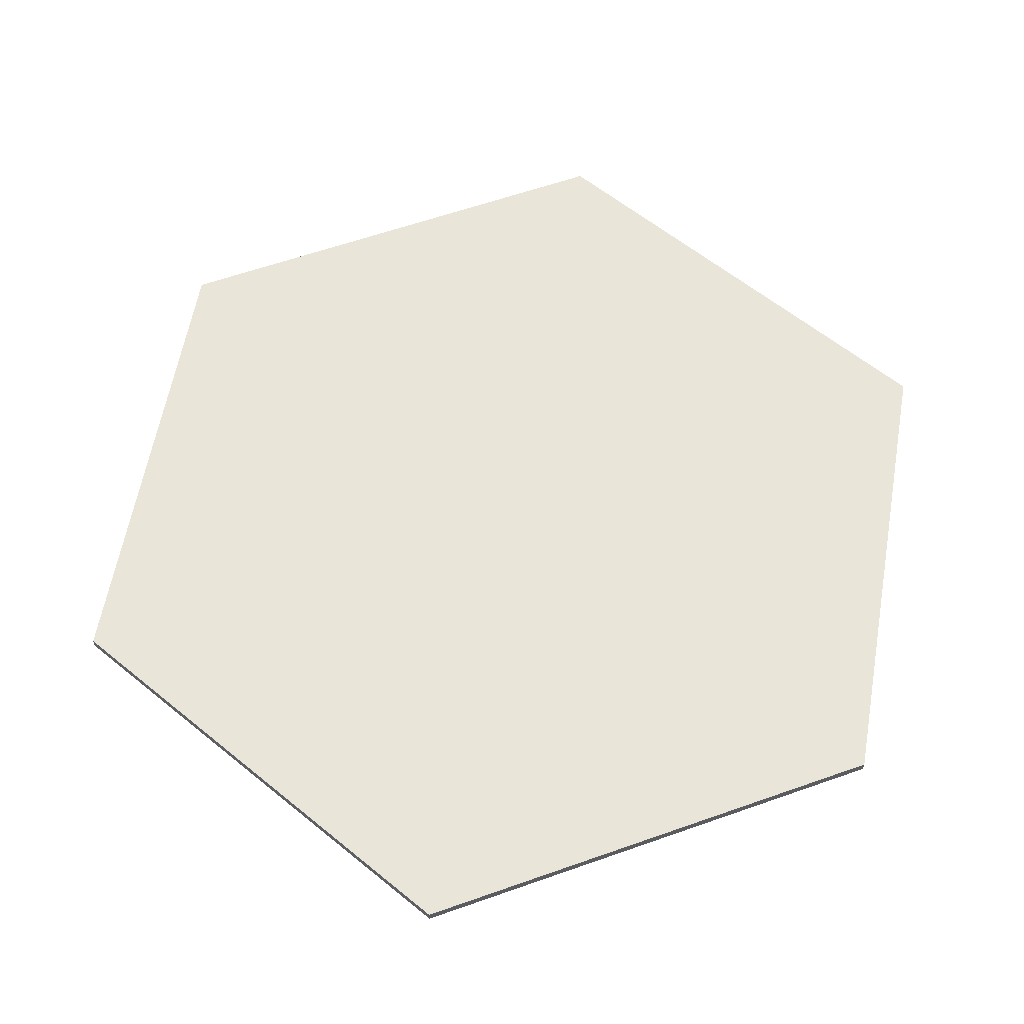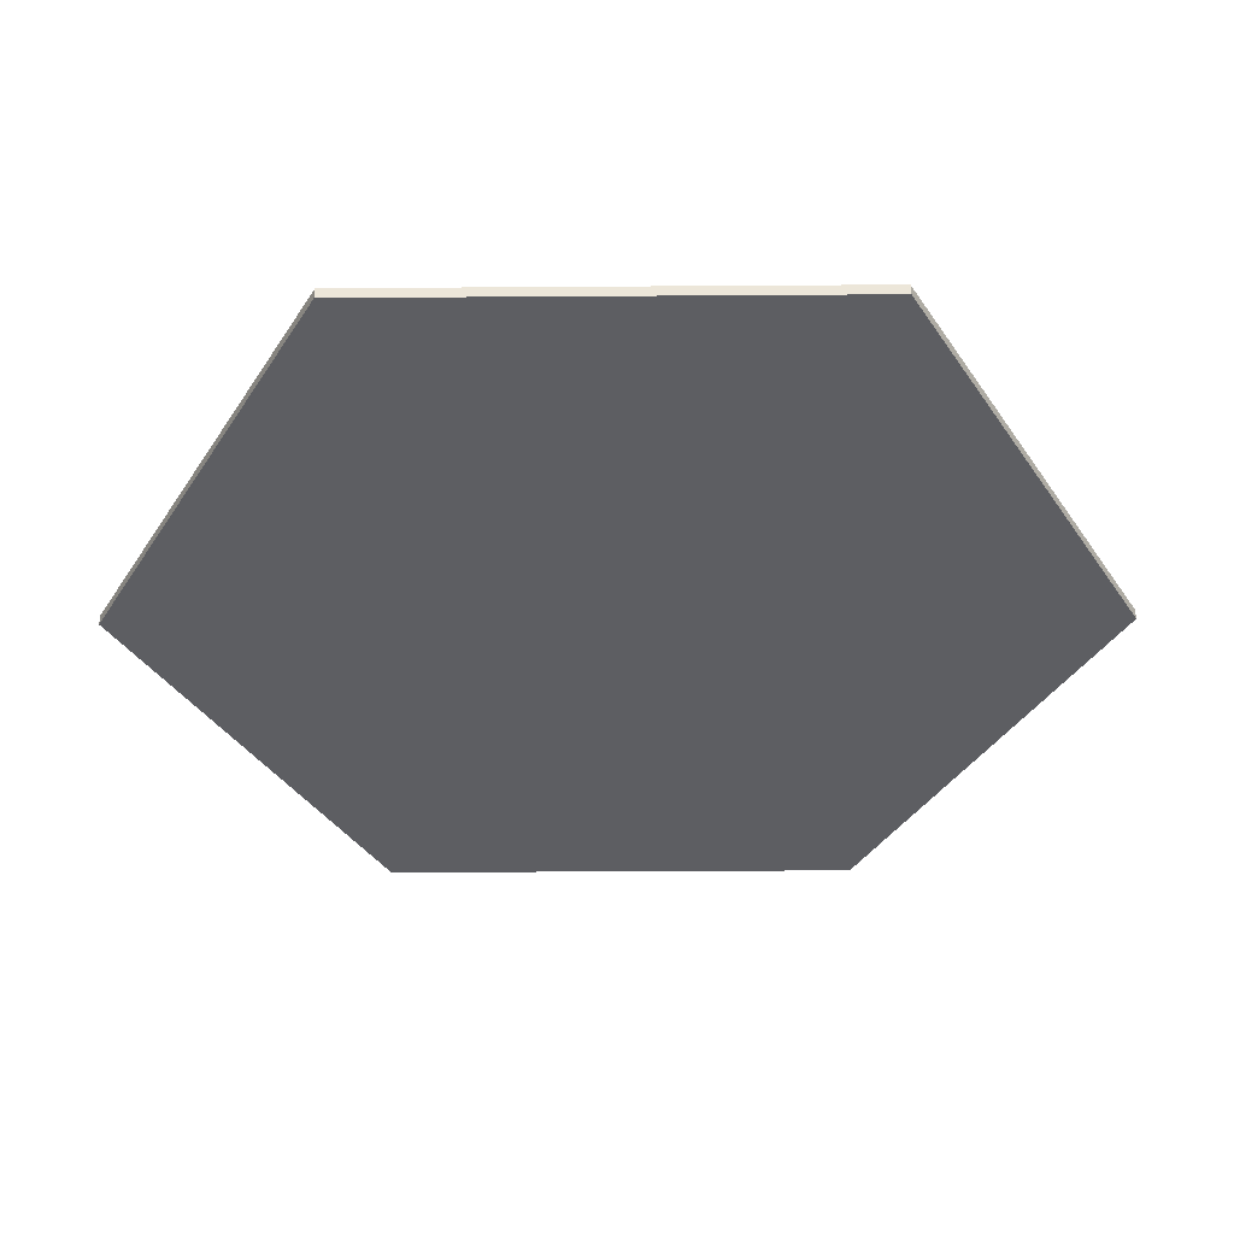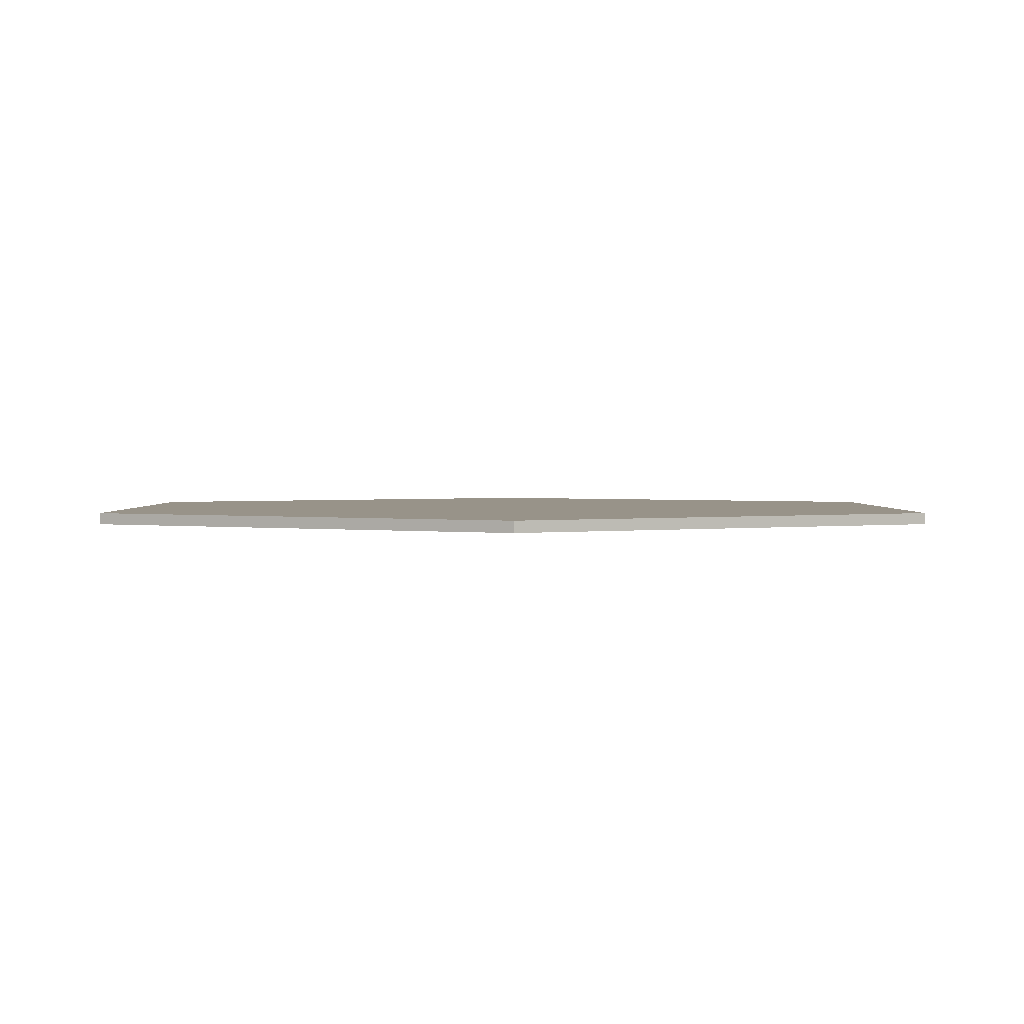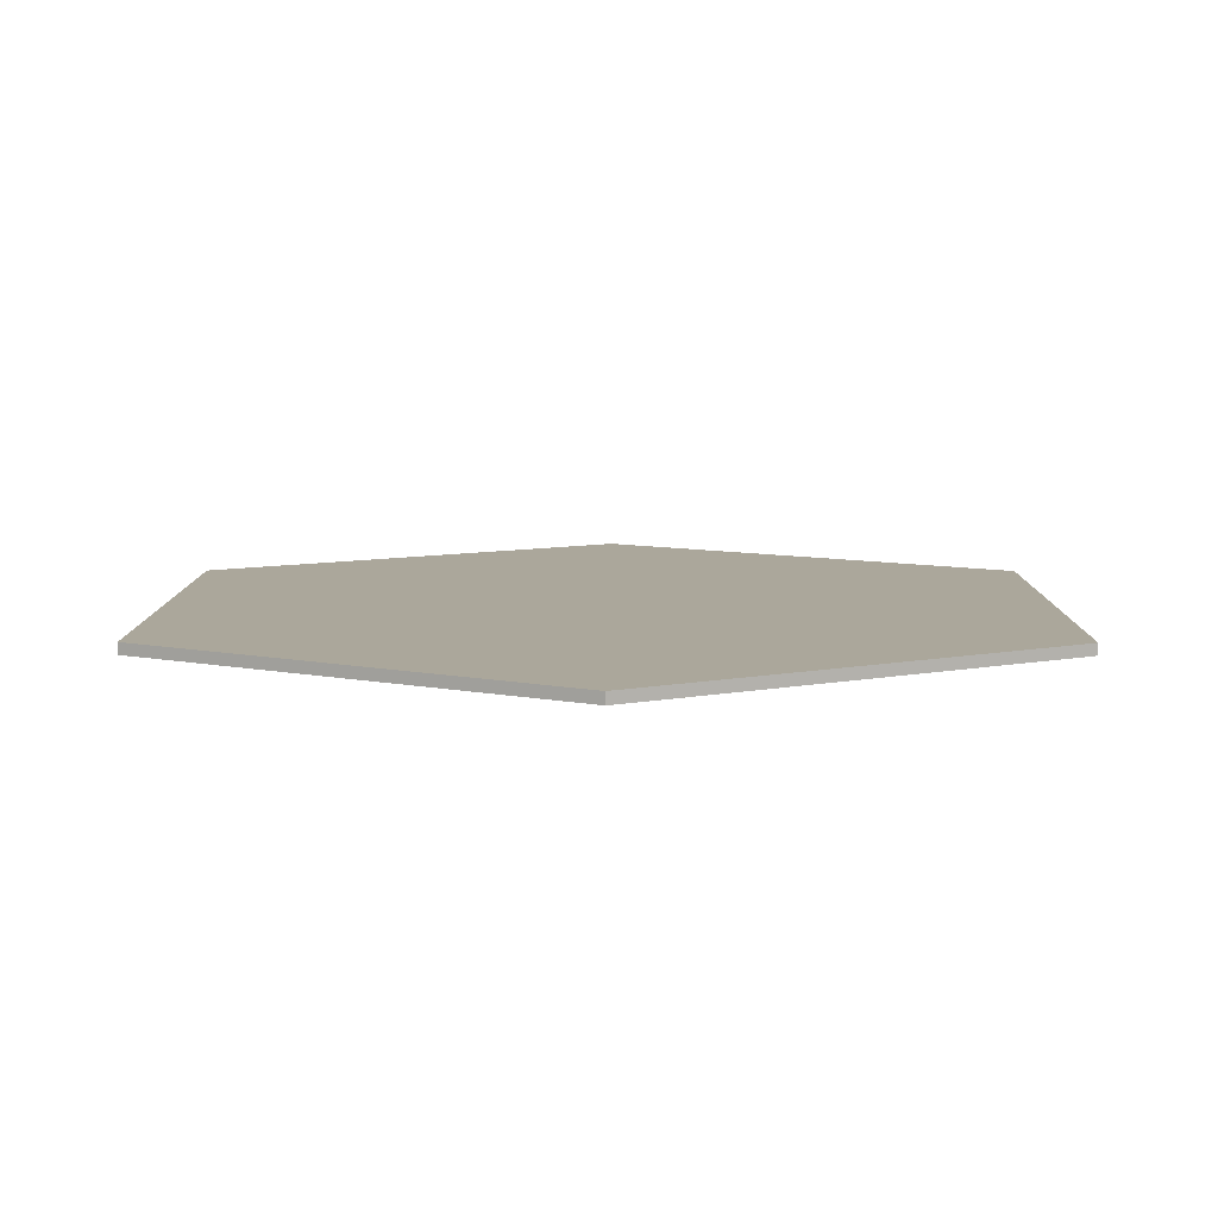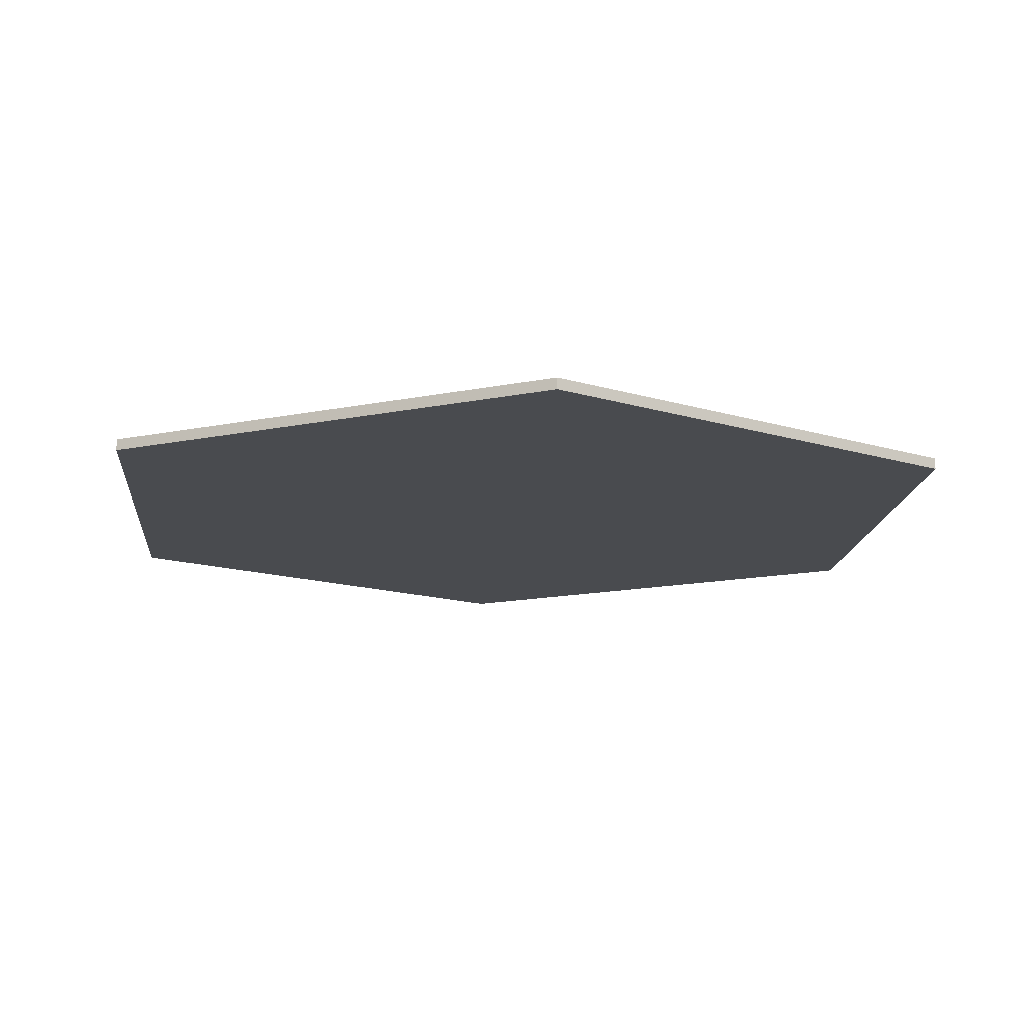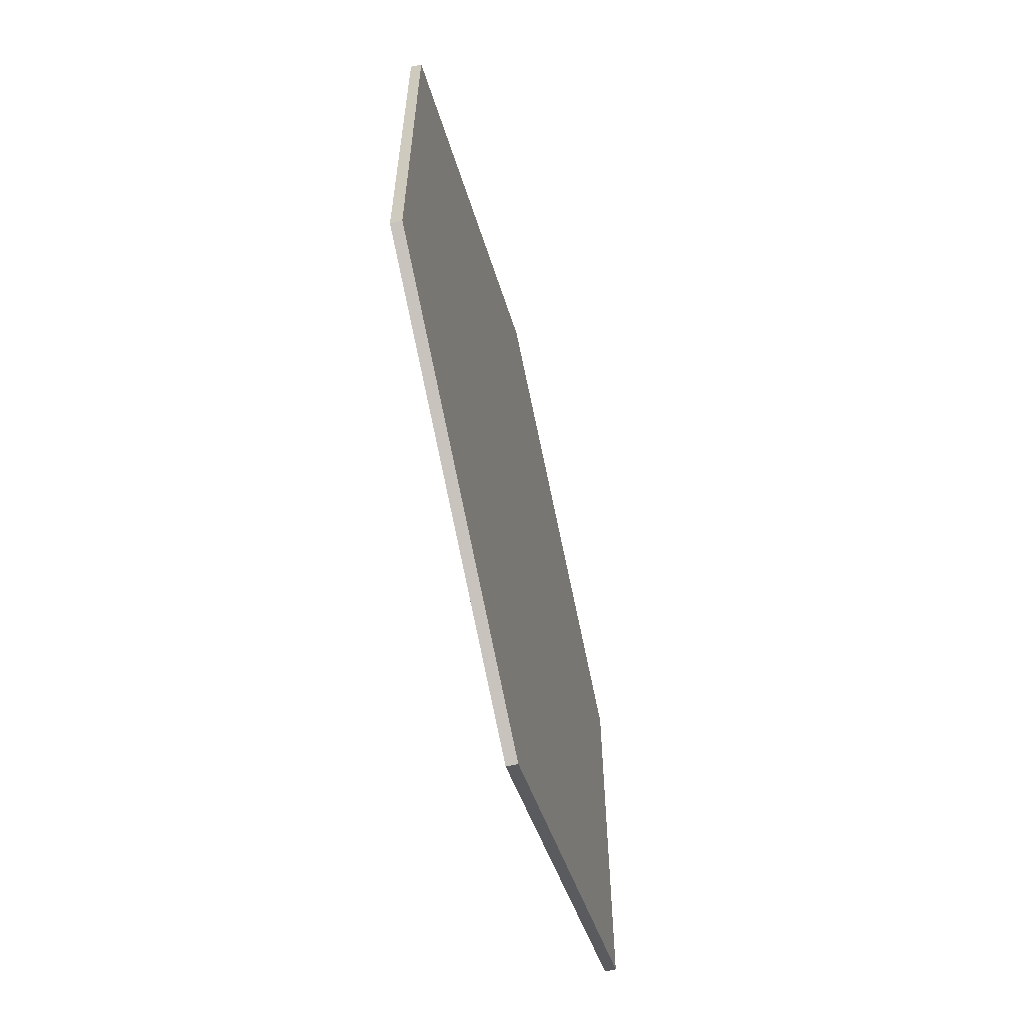
<metadata>
{"format":"obj","ext":"obj","renderer":"f3d","projection":"perspective","resolution":1024,"background":"white","views":[{"elev":59.7,"azim":-50.0,"up":"+Y"},{"elev":-39.1,"azim":30.5,"up":"+Y"},{"elev":1.6,"azim":-0.2,"up":"+Y"},{"elev":8.1,"azim":-59.7,"up":"+Y"},{"elev":-14.1,"azim":-64.9,"up":"+Y"},{"elev":-63.2,"azim":-76.0,"up":"+Z"}]}
</metadata>
<code>
o water_2
v -3.467 0 -3.005
v -3.467 0 -4.005
v -4.333 0 -3.505
v -4.333 0 -2.505
v -3.467 0 -2.005
v -2.601 0 -2.505
v -2.601 0 -3.505
v -3.467 0.02323 -3.005
v -3.467 0.02323 -4.005
v -4.333 0.02323 -3.505
v -4.333 0.02323 -2.505
v -3.467 0.02323 -2.005
v -2.601 0.02323 -2.505
v -2.601 0.02323 -3.505
f 1 3 2
f 1 4 3
f 1 5 4
f 1 6 5
f 1 7 6
f 1 2 7
f 8 9 10
f 8 10 11
f 8 11 12
f 8 12 13
f 8 13 14
f 8 14 9
f 2 14 7
f 3 9 2
f 7 13 6
f 6 12 5
f 5 11 4
f 4 10 3
f 2 9 14
f 3 10 9
f 7 14 13
f 6 13 12
f 5 12 11
f 4 11 10

</code>
